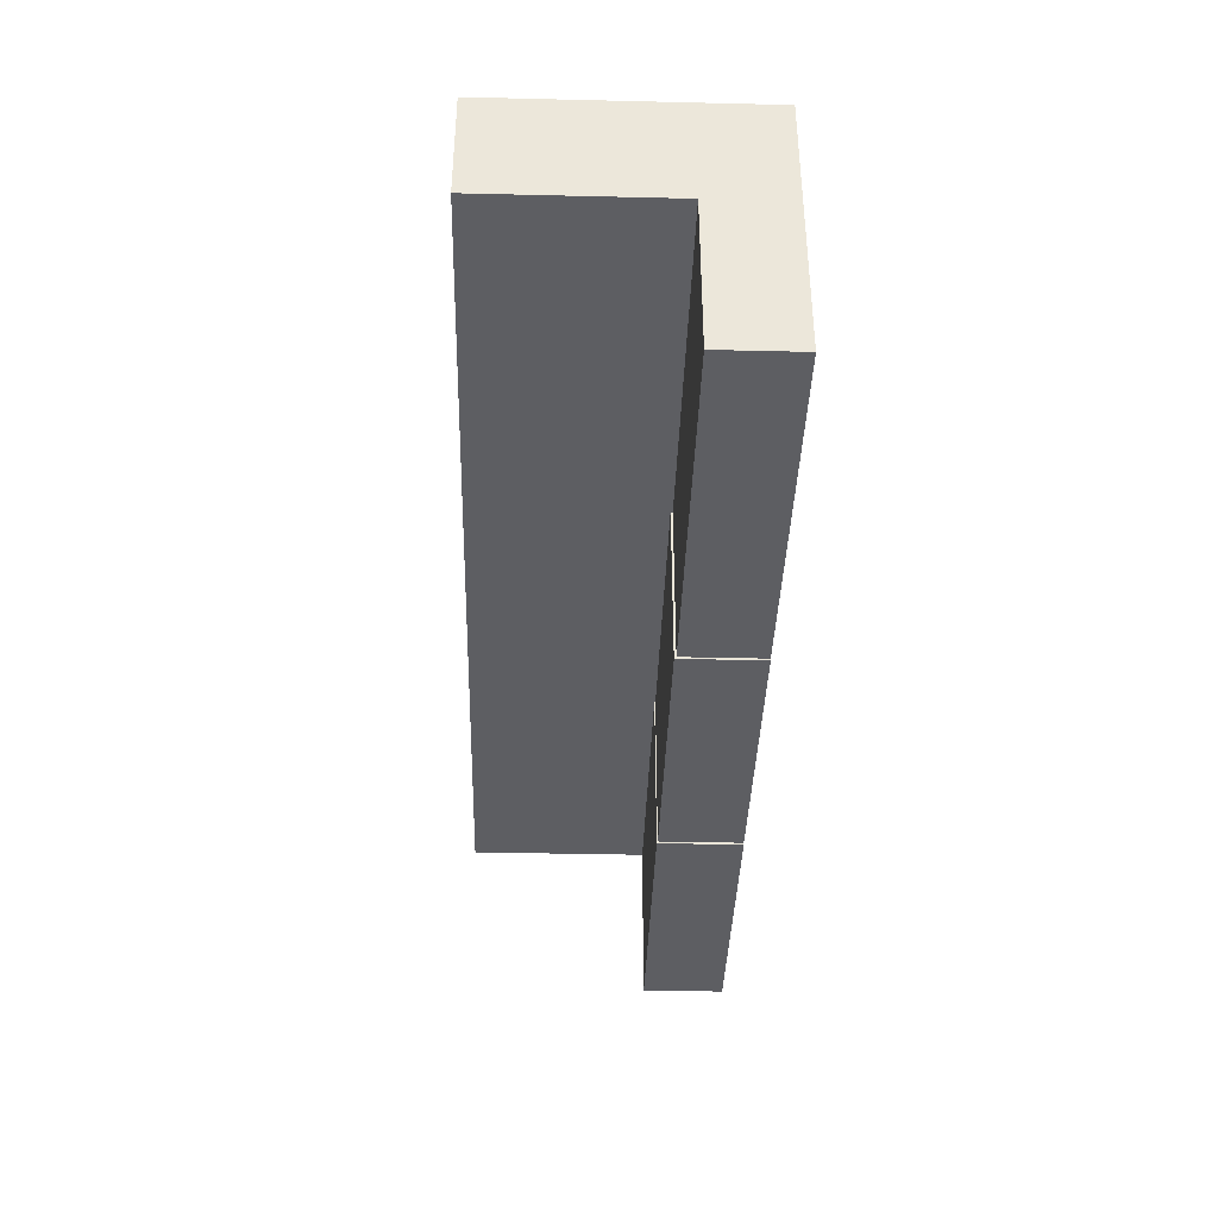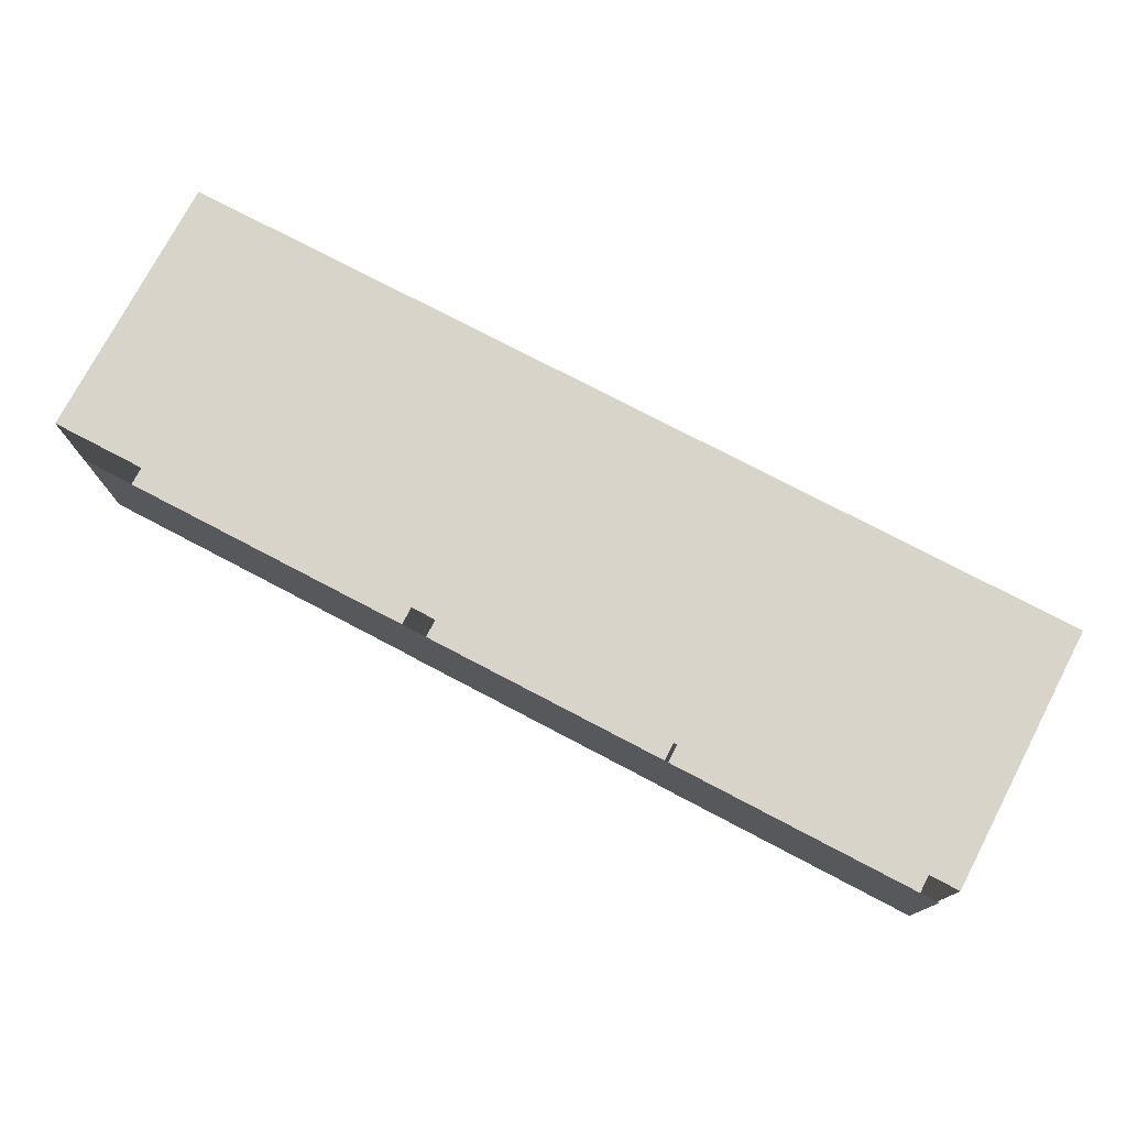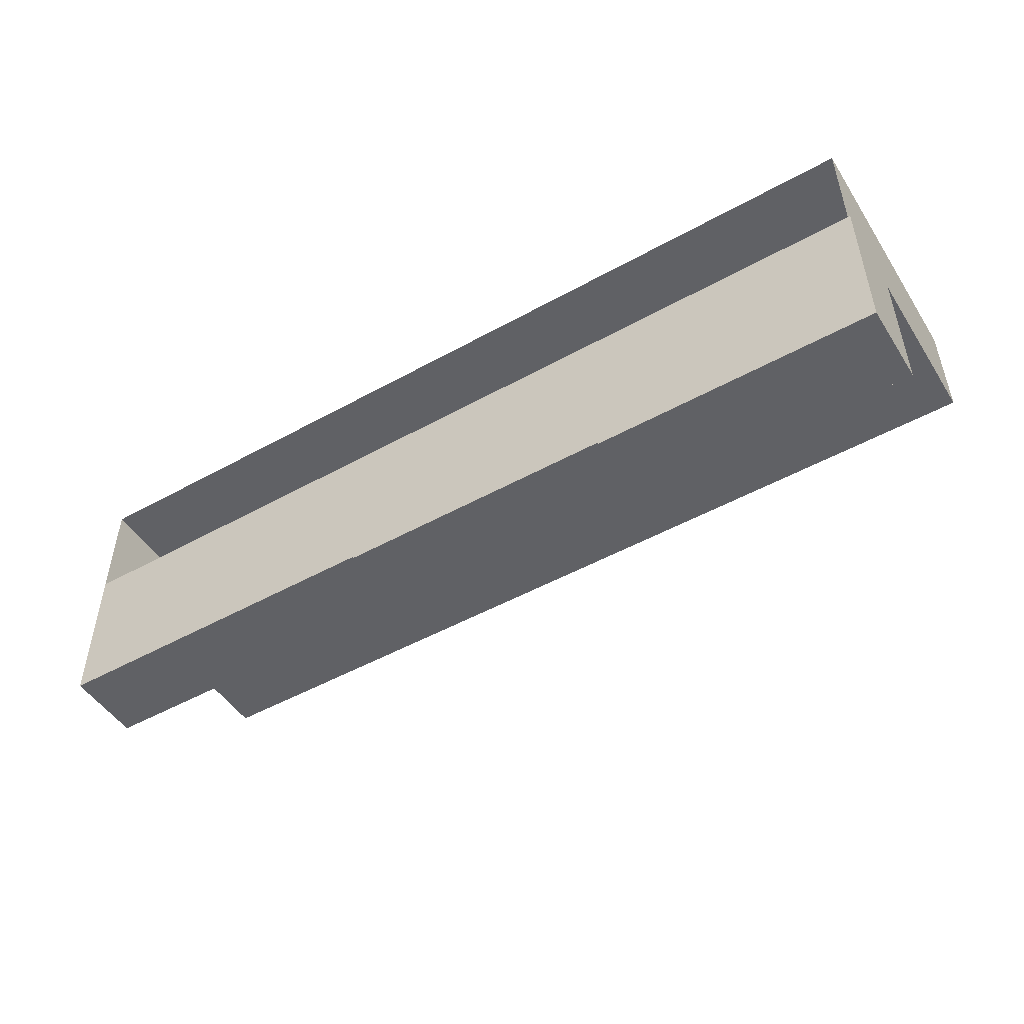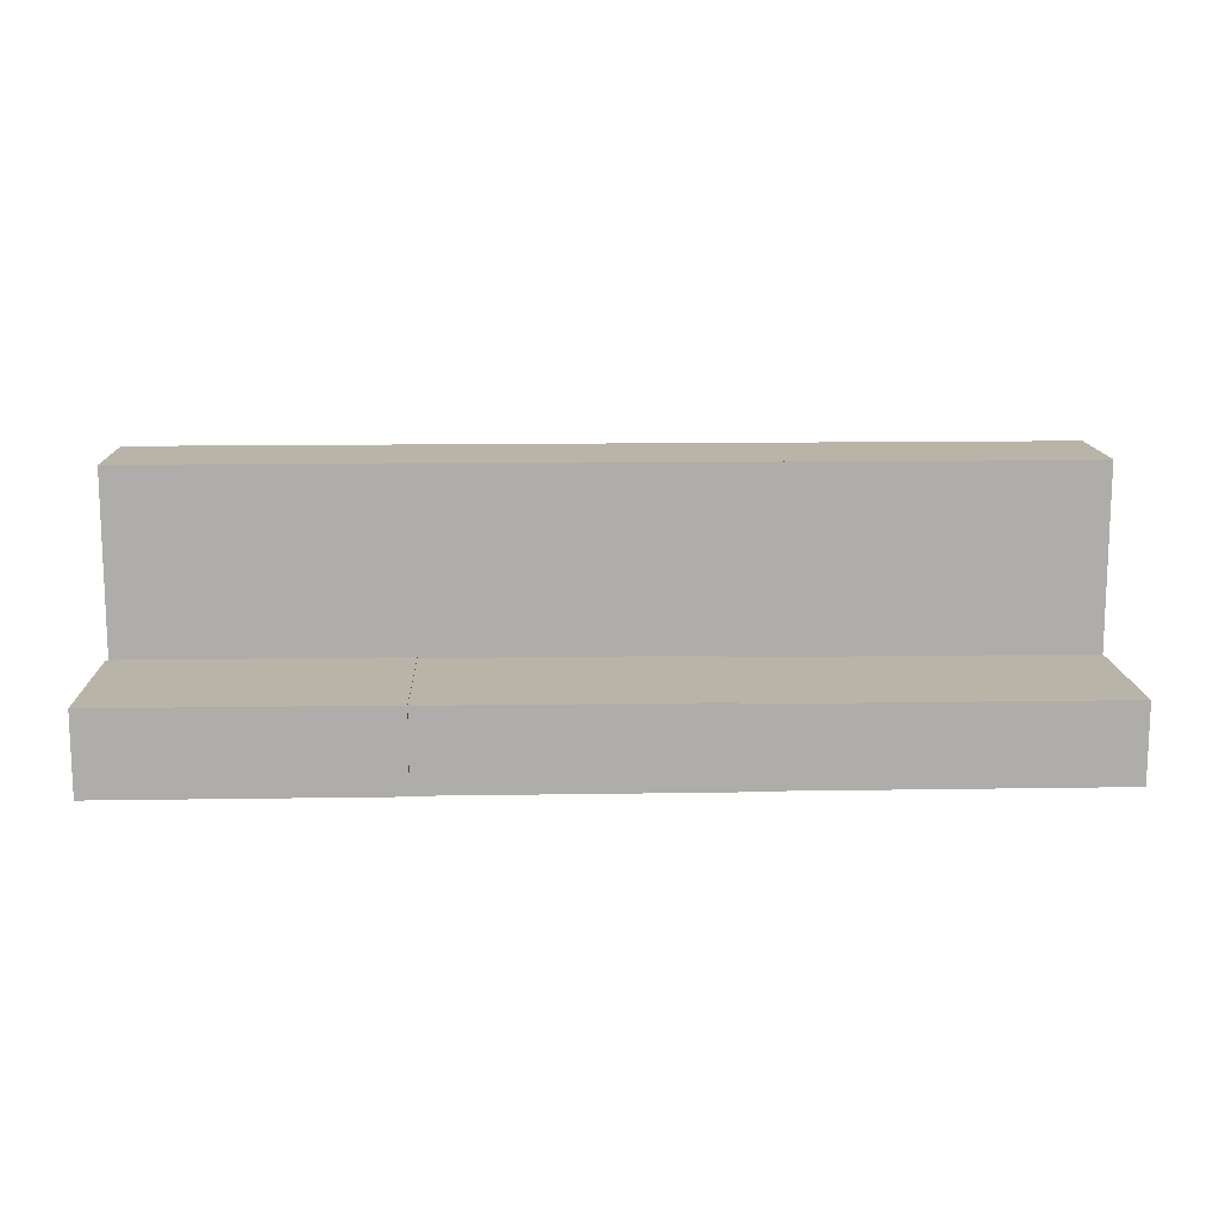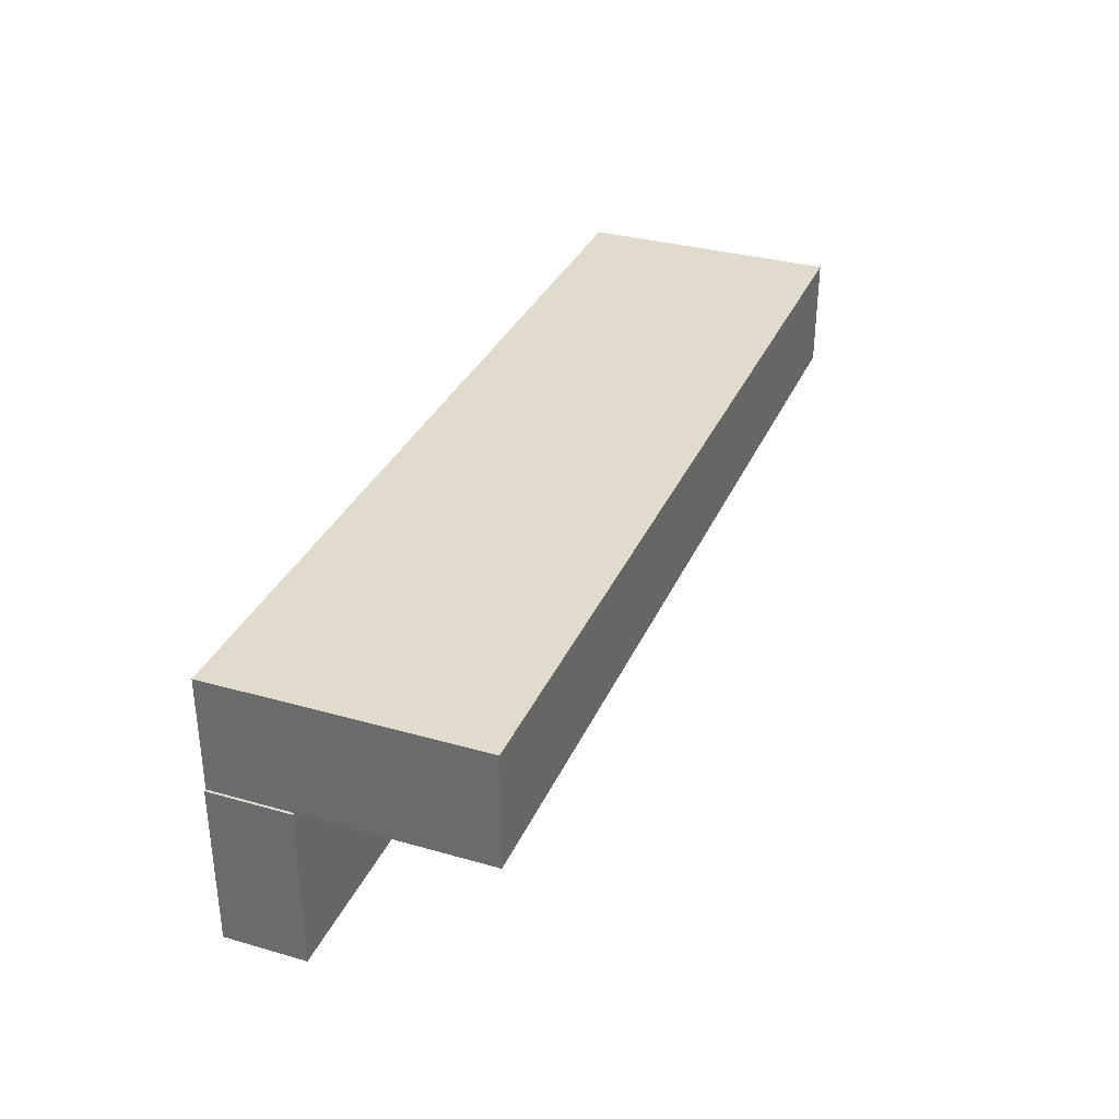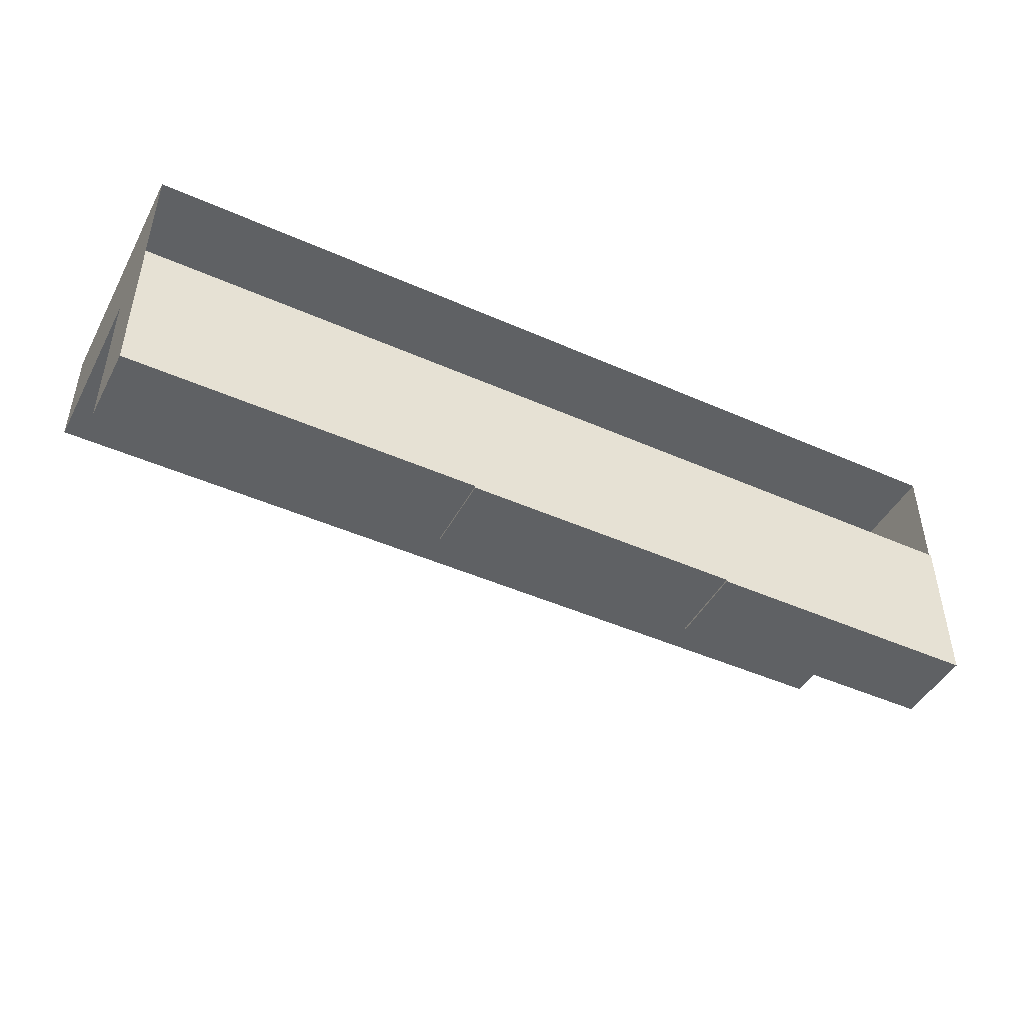
<metadata>
{"format":"obj","ext":"obj","renderer":"f3d","projection":"perspective","resolution":1024,"background":"white","views":[{"elev":-38.4,"azim":-91.7,"up":"+Z"},{"elev":75.7,"azim":27.7,"up":"+Z"},{"elev":-49.2,"azim":31.6,"up":"+Z"},{"elev":13.2,"azim":177.9,"up":"+Y"},{"elev":33.3,"azim":111.3,"up":"+Z"},{"elev":-45.7,"azim":-27.0,"up":"+Z"}]}
</metadata>
<code>
v -0.5078 -0.0817 -0.1059
v -0.1518 -0.0817 0.05301
v -0.5078 -0.0817 0.05301
v -0.1518 -0.0817 -0.1059
v -0.5078 -0.003254 0.05301
v -0.1518 -0.003254 -0.1059
v 0.1313 -0.0817 0.05301
v -0.1518 -0.003254 0.05301
v -0.5078 -0.003254 -0.1059
v -0.5078 -0.0817 0.1656
v -0.1518 -0.0817 -0.1079
v 0.1313 -0.0817 -0.1079
v -0.5078 0.1808 0.1656
v -0.1518 -0.001242 0.05301
v -0.1518 -0.003254 -0.1079
v 0.4144 -0.0817 0.05301
v 0.1313 -0.001242 0.05301
v -0.5078 0.1808 0.05301
v 0.4144 0.1808 0.1656
v -0.1518 -0.001242 -0.1079
v 0.1313 -0.001242 -0.1079
v 0.4169 -0.0817 0.05301
v -0.1518 0.1808 0.05301
v 0.4144 -0.0817 0.1656
v 0.1313 -0.0817 -0.1099
v 0.4169 -0.0817 -0.1099
v 0.4144 -0.000237 0.05301
v 0.1313 -0.000237 0.05301
v 0.4144 0.1808 0.05301
v 0.1313 0.1808 0.05301
v 0.1313 -0.000237 -0.1099
v 0.4169 -0.000237 -0.1099
v 0.4169 -0.000237 0.05301
v 0.1313 -0.000237 -0.1079
g mesh1_mesh1-geometry
f 1 2 3
f 2 1 4
f 3 2 1
f 4 1 2
f 3 1 5
f 4 6 1
f 4 7 2
f 2 7 4
f 8 4 2
f 2 4 8
f 9 5 1
f 5 10 3
f 9 1 6
f 4 8 6
f 6 8 4
f 4 11 6
f 7 4 12
f 12 4 7
f 9 6 5
f 10 5 13
f 8 5 6
f 8 6 14
f 15 6 11
f 12 4 11
f 11 4 12
f 12 16 7
f 7 16 12
f 17 12 7
f 7 12 17
f 13 5 18
f 19 10 13
f 8 14 5
f 15 14 6
f 15 11 20
f 12 21 11
f 16 12 22
f 22 12 16
f 12 17 21
f 21 17 12
f 18 5 23
f 18 19 13
f 10 19 24
f 23 5 14
f 20 14 15
f 20 11 21
f 21 25 12
f 12 25 21
f 22 12 26
f 26 12 22
f 22 27 16
f 16 27 22
f 17 14 21
f 17 21 28
f 29 18 23
f 19 18 29
f 19 16 24
f 23 14 30
f 20 21 14
f 25 21 31
f 31 21 25
f 26 12 25
f 25 12 26
f 26 22 32
f 27 22 33
f 33 22 27
f 16 19 27
f 17 28 14
f 34 28 21
f 29 23 30
f 27 19 29
f 30 14 28
f 31 21 34
f 34 21 31
f 31 25 32
f 26 32 25
f 33 32 22
f 33 27 32
f 34 32 28
f 30 28 29
f 27 29 28
f 31 32 34
f 28 32 27
g mesh1_mesh1-geometry
f 5 1 3
f 1 6 4
f 1 5 9
f 3 10 5
f 6 1 9
f 6 11 4
f 5 6 9
f 13 5 10
f 6 5 8
f 14 6 8
f 11 6 15
f 18 5 13
f 13 10 19
f 5 14 8
f 6 14 15
f 20 11 15
f 11 21 12
f 23 5 18
f 13 19 18
f 24 19 10
f 14 5 23
f 15 14 20
f 21 11 20
f 21 14 17
f 28 21 17
f 23 18 29
f 29 18 19
f 24 16 19
f 30 14 23
f 14 21 20
f 32 22 26
f 27 19 16
f 14 28 17
f 21 28 34
f 30 23 29
f 29 19 27
f 28 14 30
f 32 25 31
f 25 32 26
f 22 32 33
f 32 27 33
f 28 32 34
f 29 28 30
f 28 29 27
f 34 32 31
f 27 32 28
g mesh2_mesh2-geometry
l 1 3
l 4 1
l 2 4
l 11 4
l 11 12
l 25 12
l 12 7
l 12 21
l 26 25
l 25 31
l 21 34
l 22 26
l 31 34
l 16 22
g mesh3_mesh3-geometry
l 27 33

</code>
